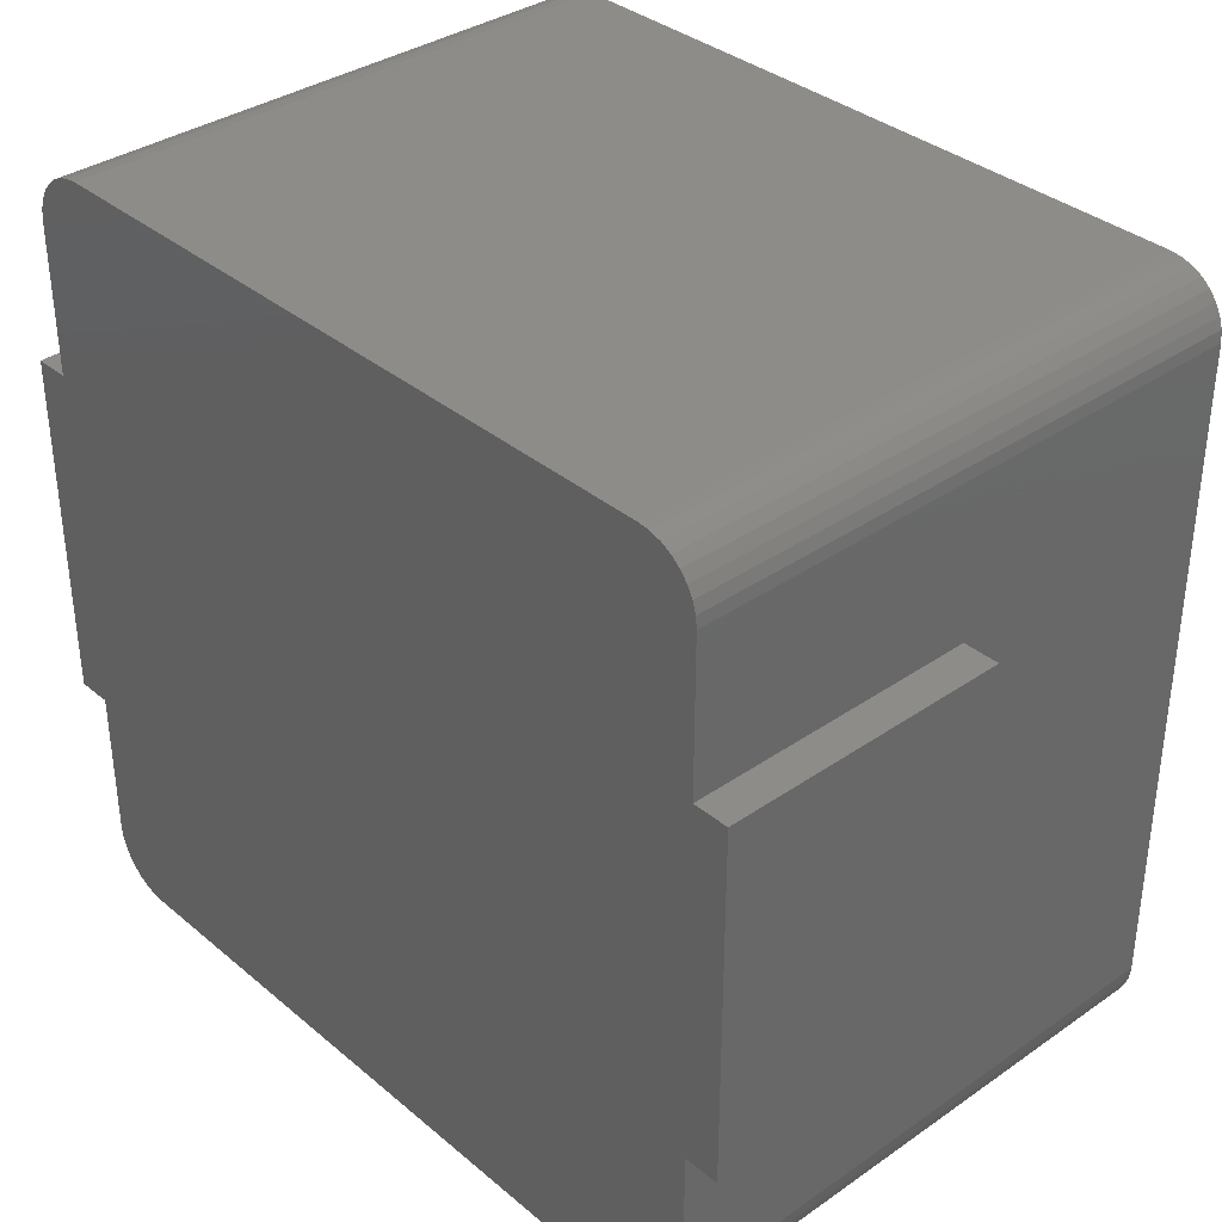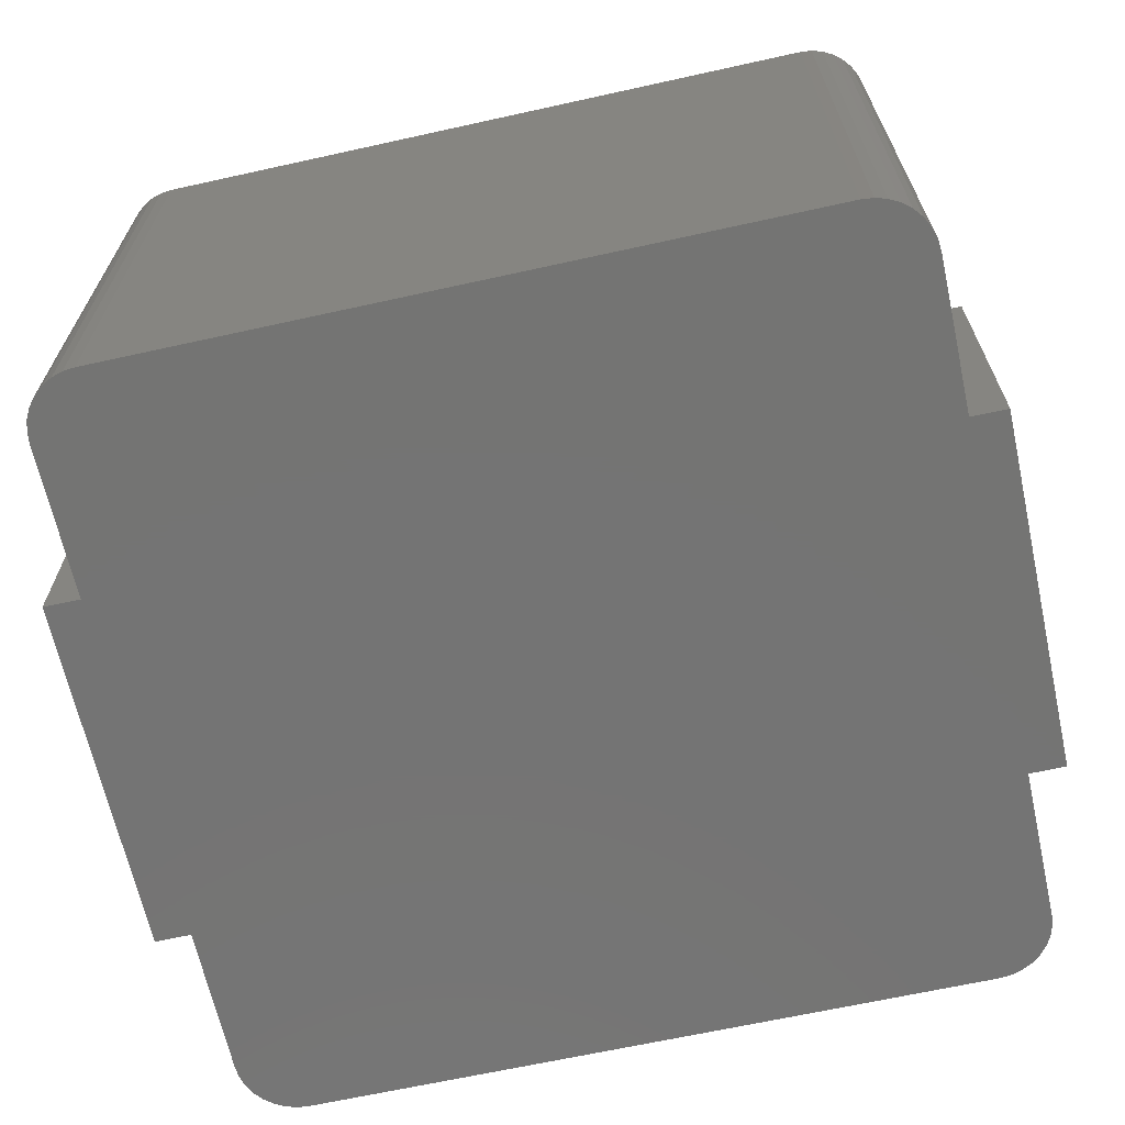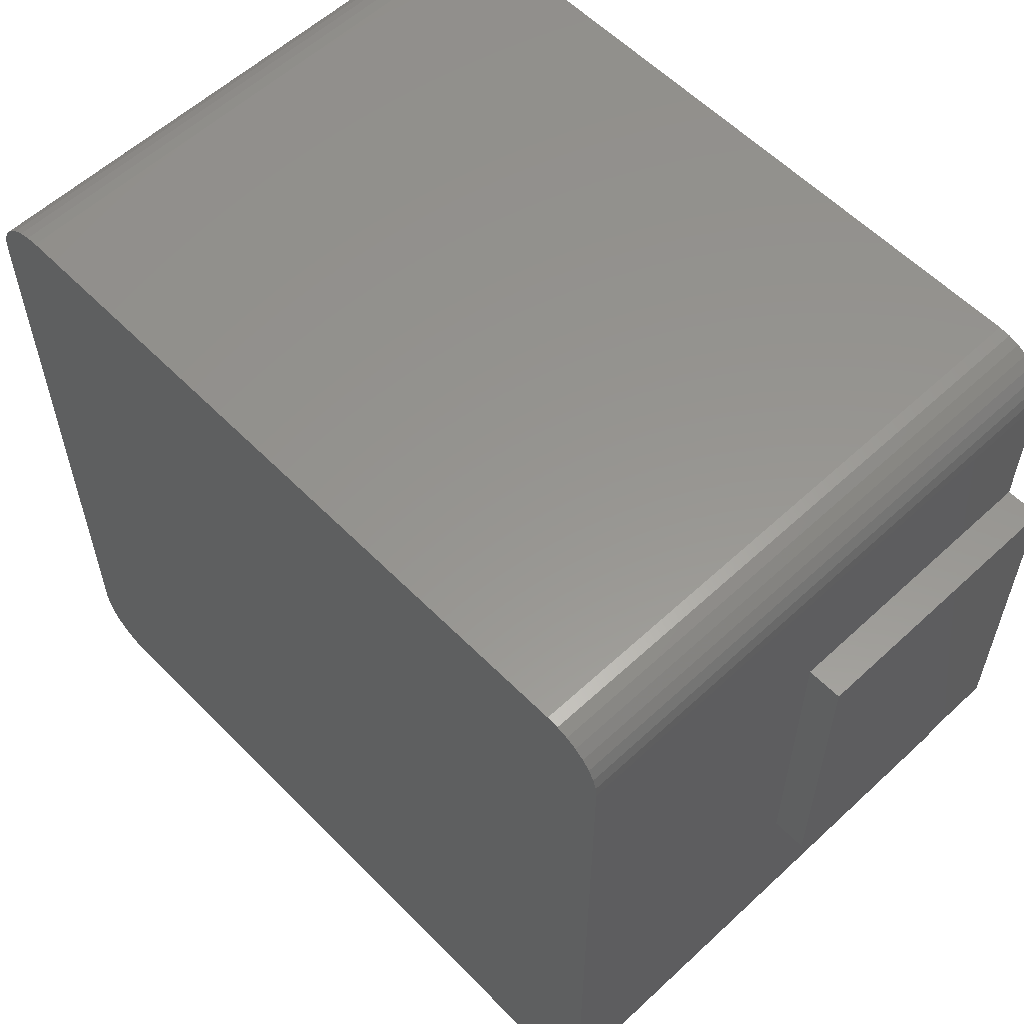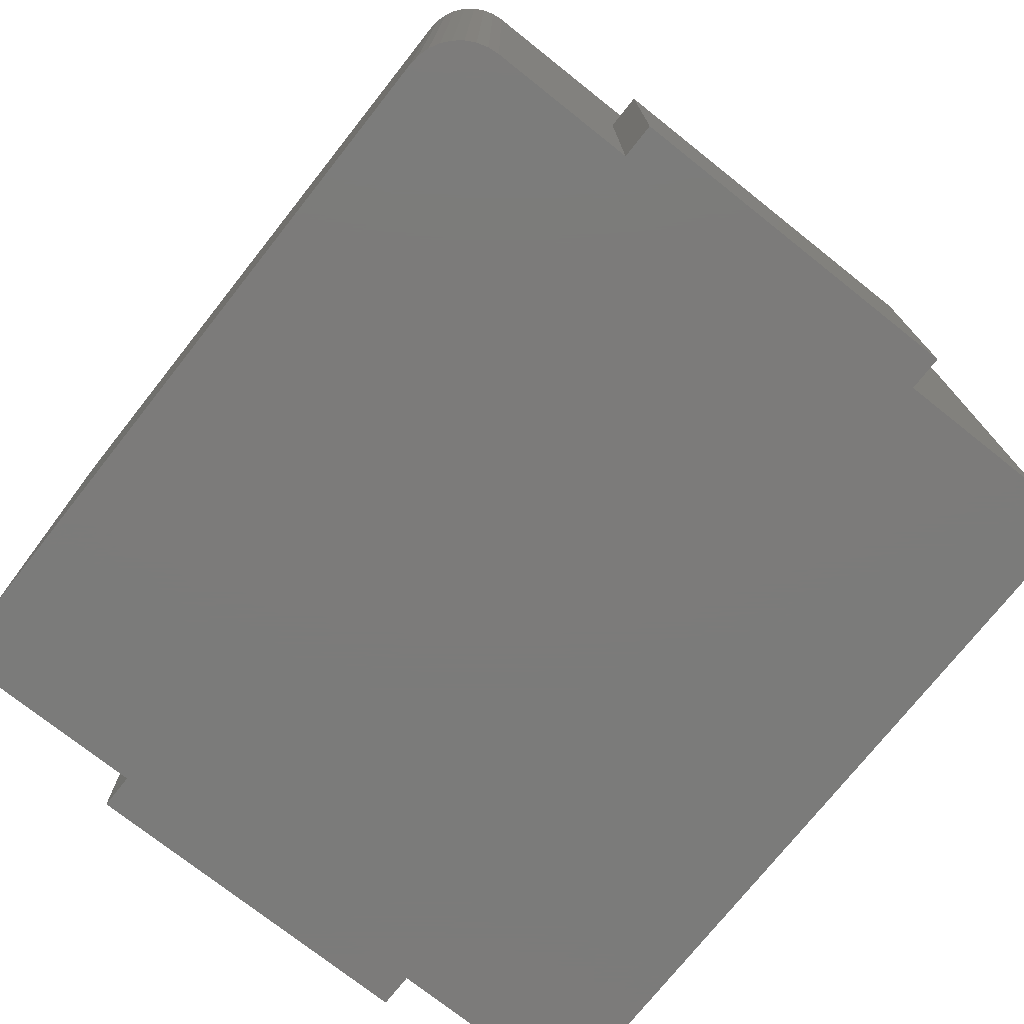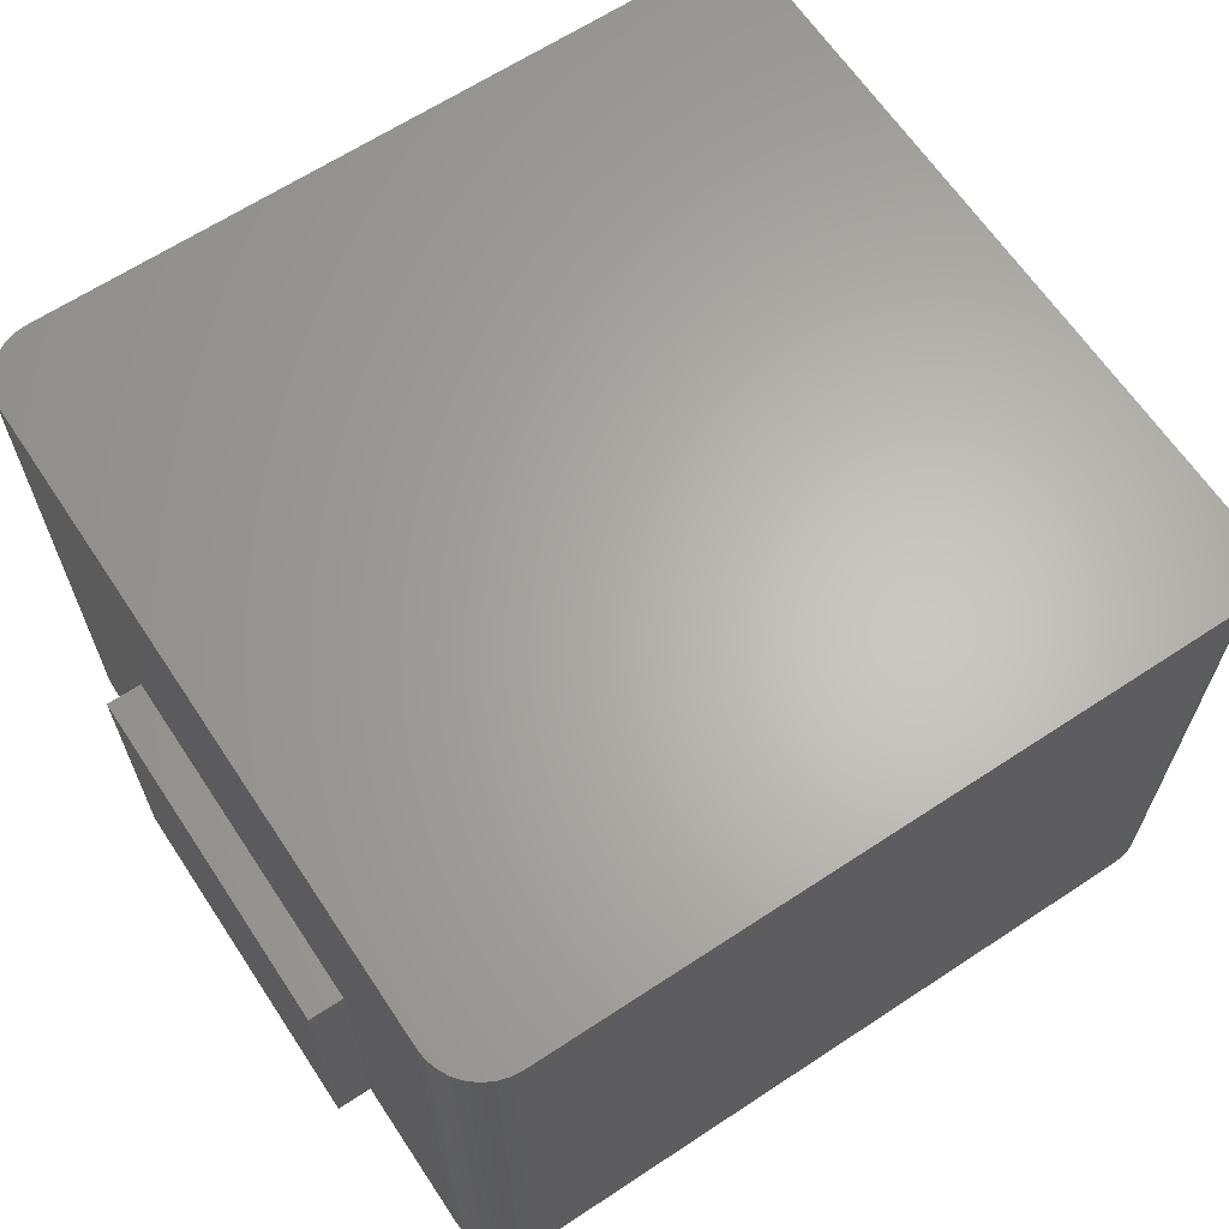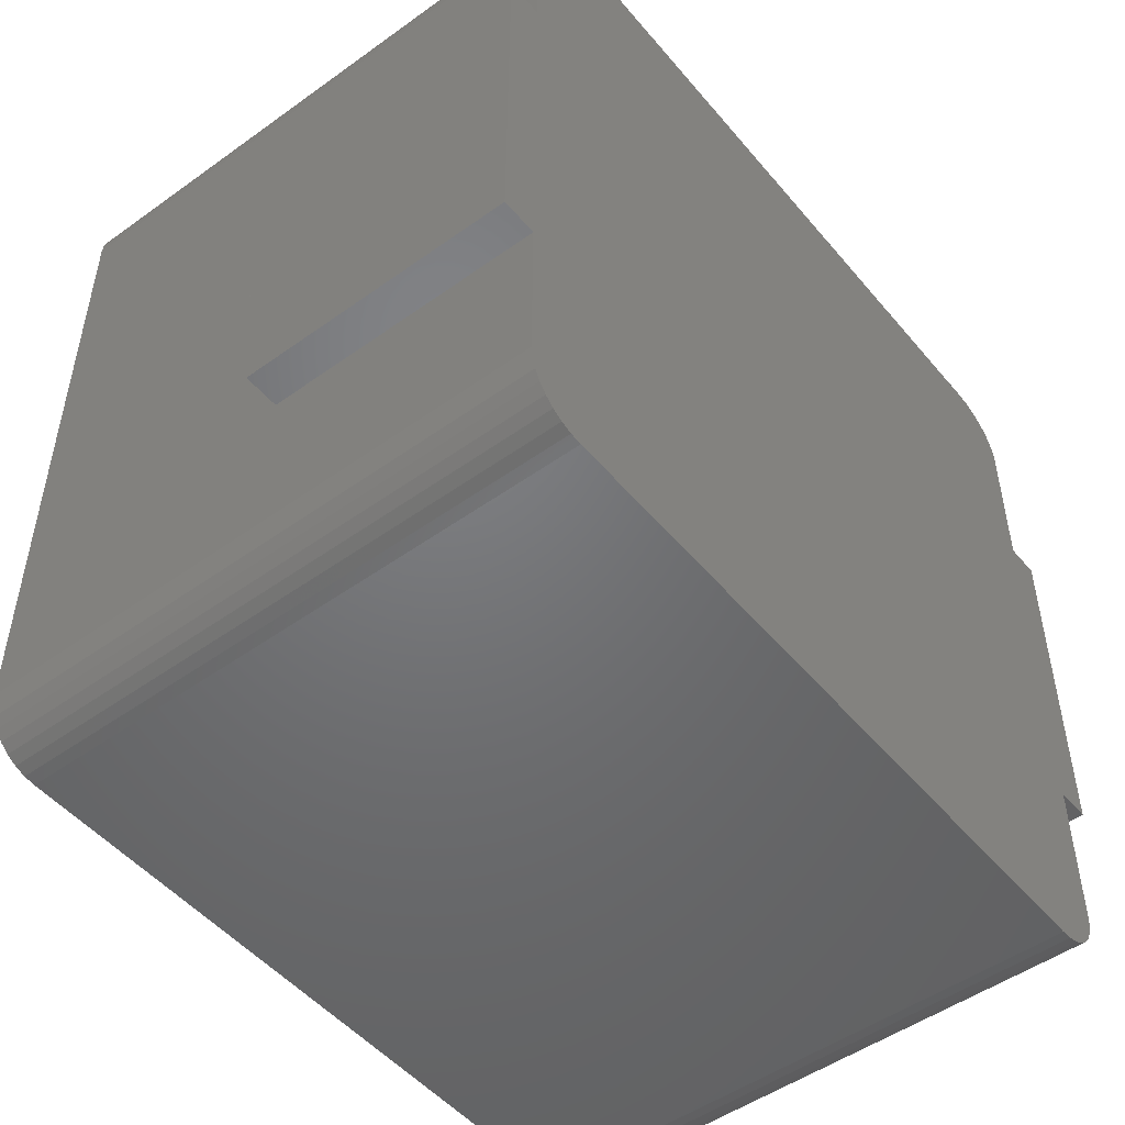
<metadata>
{"format":"stl","ext":"stl","renderer":"f3d","projection":"perspective","resolution":1024,"background":"white","views":[{"elev":35.5,"azim":-132.4,"up":"+Y"},{"elev":-66.3,"azim":-167.5,"up":"+Z"},{"elev":57.9,"azim":46.2,"up":"+Y"},{"elev":-74.6,"azim":-128.4,"up":"+Z"},{"elev":64.5,"azim":-33.6,"up":"+Z"},{"elev":-49.8,"azim":128.3,"up":"+Y"}]}
</metadata>
<code>
# stl→obj: 90 verts, 176 faces
v 0.4613 0.5087 0
v -0.4613 0.5087 0
v 0.4463 0.5102 0
v -0.4463 0.5102 0
v -0.4613 -0.5132 0
v 0.4613 -0.5132 0
v -0.4463 -0.5146 0
v 0.4463 -0.5146 0
v -0.4758 0.5043 0
v 0.4758 0.5043 0
v -0.4892 0.4972 0
v 0.4892 0.4972 0
v -0.5008 0.4876 0
v 0.4892 -0.5016 0
v -0.4892 -0.5016 0
v 0.5008 -0.492 0
v -0.4758 -0.5088 0
v 0.4758 -0.5088 0
v 0.5703 0.2344 0
v 0.5703 -0.2344 0
v 0.5234 -0.2344 0
v -0.5234 -0.2344 0
v -0.5703 -0.2344 0
v -0.5703 0.2344 0
v -0.5234 0.2344 0
v 0.5234 0.2344 0
v 0.5008 0.4876 0
v 0.5104 0.4759 0
v -0.5104 0.4759 0
v 0.5176 0.4626 0
v -0.5176 0.4626 0
v 0.522 0.4481 0
v -0.522 0.4481 0
v 0.5234 0.4331 0
v -0.5234 0.4331 0
v -0.5008 -0.492 0
v -0.5104 -0.4804 0
v 0.5104 -0.4804 0
v -0.5176 -0.467 0
v 0.5176 -0.467 0
v -0.522 -0.4525 0
v 0.522 -0.4525 0
v -0.5234 -0.4375 0
v 0.5234 -0.4375 0
v 0.5234 -0.4375 0.75
v 0.522 -0.4525 0.75
v 0.5176 -0.467 0.75
v 0.5104 -0.4804 0.75
v 0.5008 -0.492 0.75
v 0.4892 -0.5016 0.75
v 0.4758 -0.5088 0.75
v 0.4613 -0.5132 0.75
v 0.4463 -0.5146 0.75
v 0.4463 0.5102 0.75
v -0.4463 0.5102 0.75
v 0.4613 0.5087 0.75
v 0.4758 0.5043 0.75
v 0.4892 0.4972 0.75
v 0.5008 0.4876 0.75
v 0.5104 0.4759 0.75
v 0.5176 0.4626 0.75
v 0.522 0.4481 0.75
v 0.5234 0.4331 0.75
v -0.5234 0.4331 0.75
v -0.522 0.4481 0.75
v -0.5176 0.4626 0.75
v -0.5104 0.4759 0.75
v -0.5008 0.4876 0.75
v -0.4892 0.4972 0.75
v -0.4758 0.5043 0.75
v -0.4613 0.5087 0.75
v -0.4463 -0.5146 0.75
v -0.4613 -0.5132 0.75
v -0.4758 -0.5088 0.75
v -0.4892 -0.5016 0.75
v -0.5008 -0.492 0.75
v -0.5104 -0.4804 0.75
v -0.5176 -0.467 0.75
v -0.522 -0.4525 0.75
v -0.5234 -0.4375 0.75
v -0.5703 0.2344 0.375
v -0.5703 -0.2344 0.375
v 0.5234 0.2344 0.375
v 0.5234 -0.2031 0.375
v 0.5234 -0.2344 0.3594
v -0.5234 0.2344 0.375
v -0.5234 -0.2344 0.375
v 0.5703 0.2344 0.375
v 0.5703 -0.2344 0.3594
v 0.5703 -0.2031 0.375
f 1 2 3
f 2 4 3
f 5 6 7
f 6 8 7
f 9 2 1
f 10 9 1
f 11 9 10
f 12 11 10
f 13 11 12
f 14 15 16
f 17 15 14
f 18 17 14
f 5 17 18
f 6 5 18
f 19 20 21
f 19 21 22
f 19 22 23
f 23 24 25
f 23 25 26
f 23 26 19
f 12 27 13
f 13 27 28
f 13 28 29
f 29 28 30
f 29 30 31
f 31 30 32
f 31 32 33
f 33 32 34
f 33 34 35
f 35 34 26
f 35 26 25
f 15 36 16
f 16 36 37
f 16 37 38
f 38 37 39
f 38 39 40
f 40 39 41
f 40 41 42
f 42 41 43
f 42 43 44
f 44 43 22
f 44 22 21
f 44 45 42
f 42 45 46
f 42 46 40
f 40 46 47
f 40 47 38
f 38 47 48
f 38 48 16
f 16 48 49
f 16 49 14
f 14 49 50
f 14 50 18
f 18 50 51
f 18 51 6
f 6 51 52
f 6 52 8
f 8 52 53
f 54 3 55
f 55 3 4
f 3 54 1
f 1 54 56
f 1 56 10
f 10 56 57
f 10 57 12
f 12 57 58
f 12 58 27
f 27 58 59
f 27 59 28
f 28 59 60
f 28 60 30
f 30 60 61
f 30 61 32
f 32 61 62
f 32 62 34
f 34 62 63
f 35 64 33
f 33 64 65
f 33 65 31
f 31 65 66
f 31 66 29
f 29 66 67
f 29 67 13
f 13 67 68
f 13 68 11
f 11 68 69
f 11 69 9
f 9 69 70
f 9 70 2
f 2 70 71
f 2 71 4
f 4 71 55
f 72 7 53
f 53 7 8
f 7 72 5
f 5 72 73
f 5 73 17
f 17 73 74
f 17 74 15
f 15 74 75
f 15 75 36
f 36 75 76
f 36 76 37
f 37 76 77
f 37 77 39
f 39 77 78
f 39 78 41
f 41 78 79
f 41 79 43
f 43 79 80
f 81 24 82
f 82 24 23
f 26 34 83
f 83 34 63
f 83 63 84
f 84 63 45
f 84 45 85
f 45 44 85
f 85 44 21
f 35 25 64
f 64 25 86
f 64 86 80
f 80 86 87
f 80 87 43
f 43 87 22
f 19 26 88
f 88 26 83
f 21 20 85
f 85 20 89
f 84 90 83
f 83 90 88
f 90 84 89
f 89 84 85
f 23 22 82
f 82 22 87
f 25 24 86
f 86 24 81
f 82 87 81
f 81 87 86
f 72 52 73
f 72 53 52
f 54 71 56
f 54 55 71
f 56 71 70
f 56 70 57
f 57 70 69
f 57 69 58
f 58 69 68
f 58 68 59
f 49 75 50
f 50 75 74
f 50 74 51
f 51 74 73
f 51 73 52
f 59 68 60
f 60 68 67
f 60 67 61
f 61 67 66
f 61 66 62
f 62 66 65
f 62 65 63
f 63 65 64
f 63 64 45
f 45 64 80
f 45 80 46
f 46 80 79
f 46 79 47
f 47 79 78
f 47 78 48
f 48 78 77
f 48 77 49
f 49 77 76
f 49 76 75
f 19 88 20
f 20 88 90
f 20 90 89

</code>
